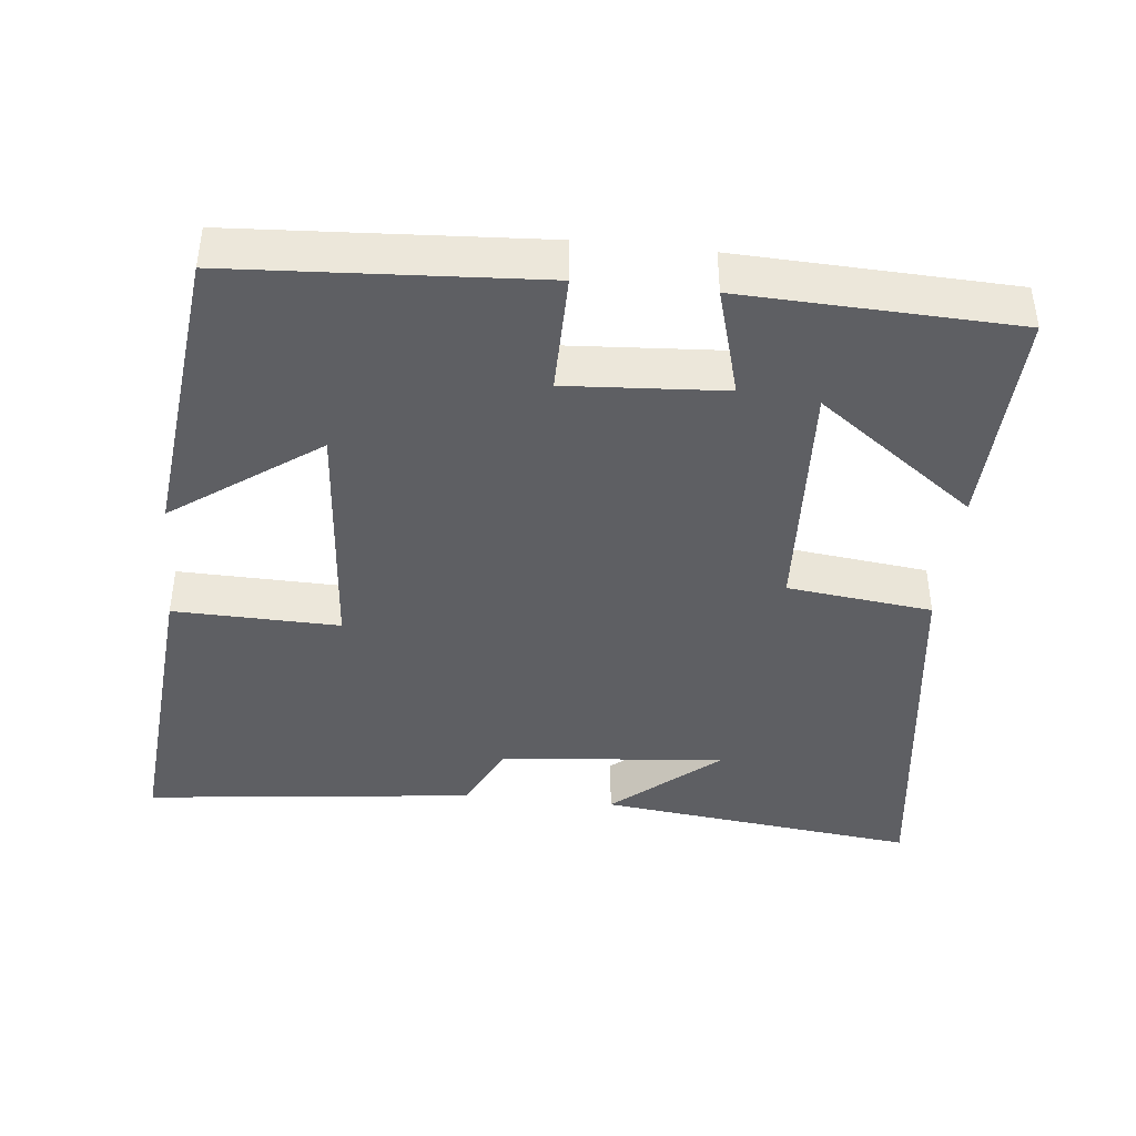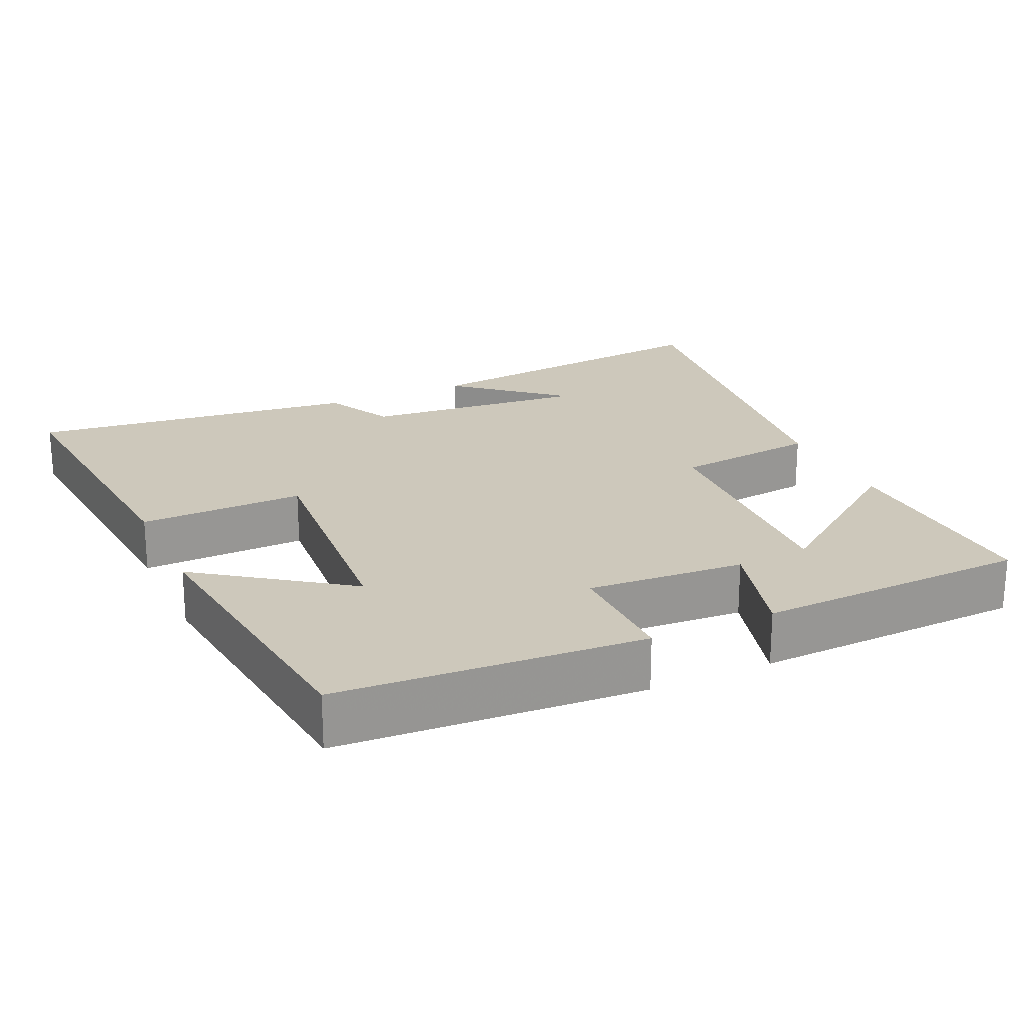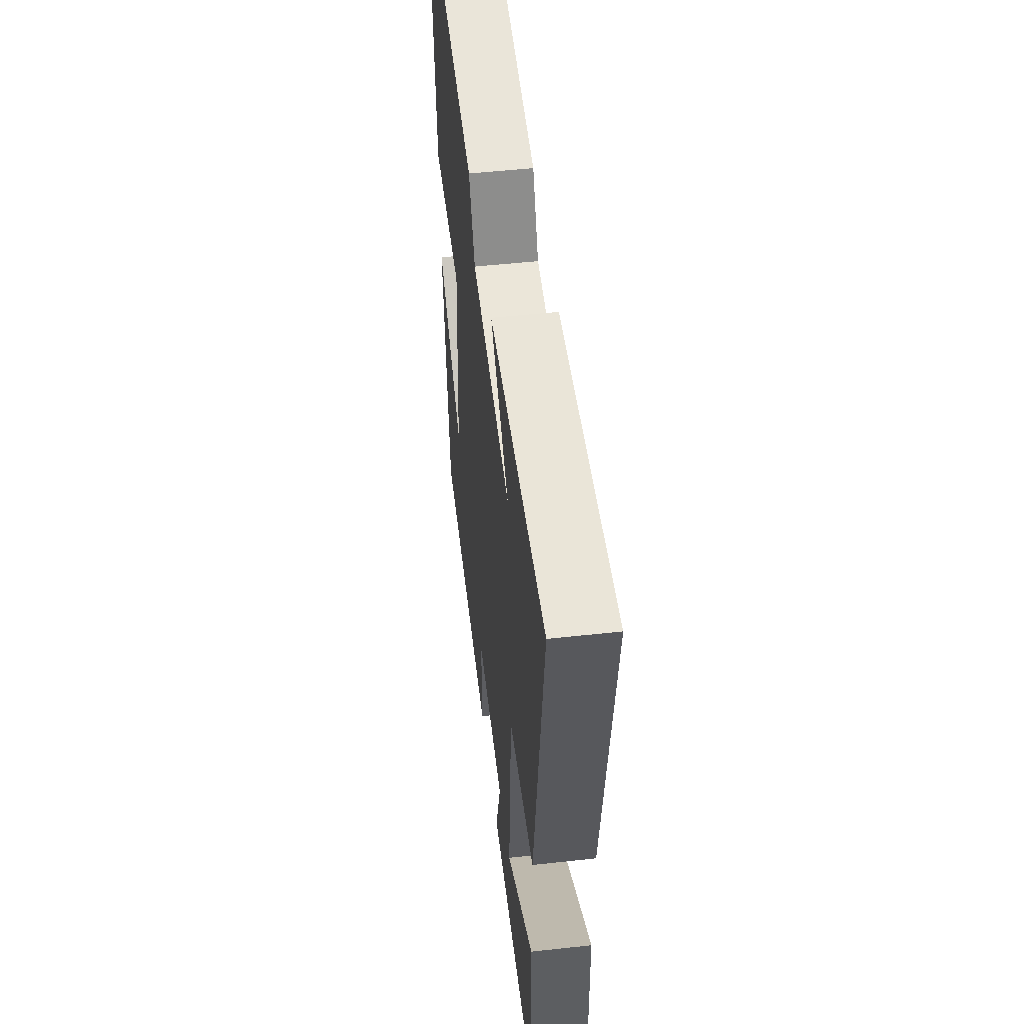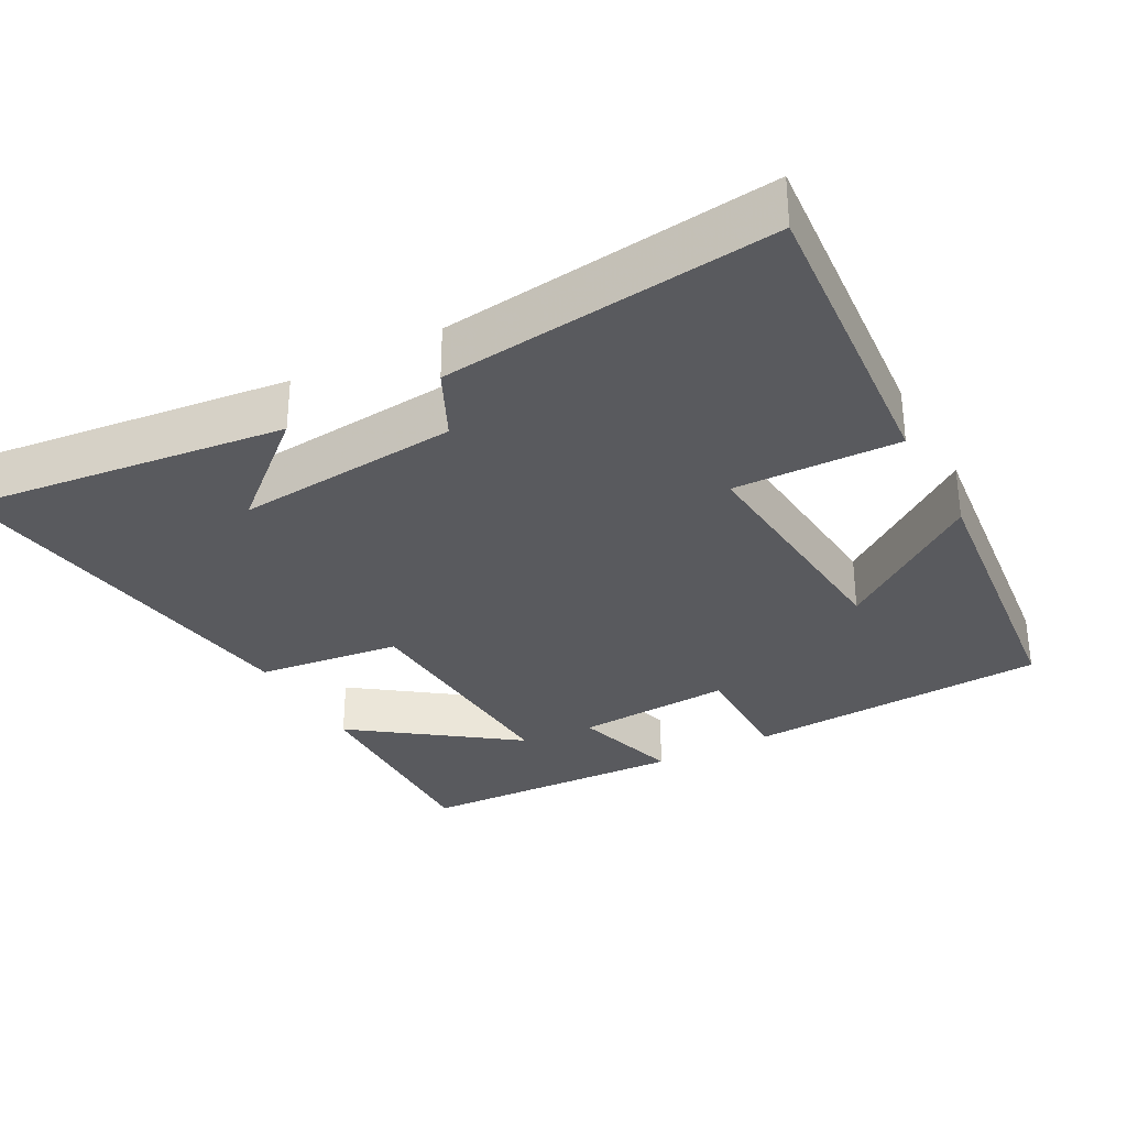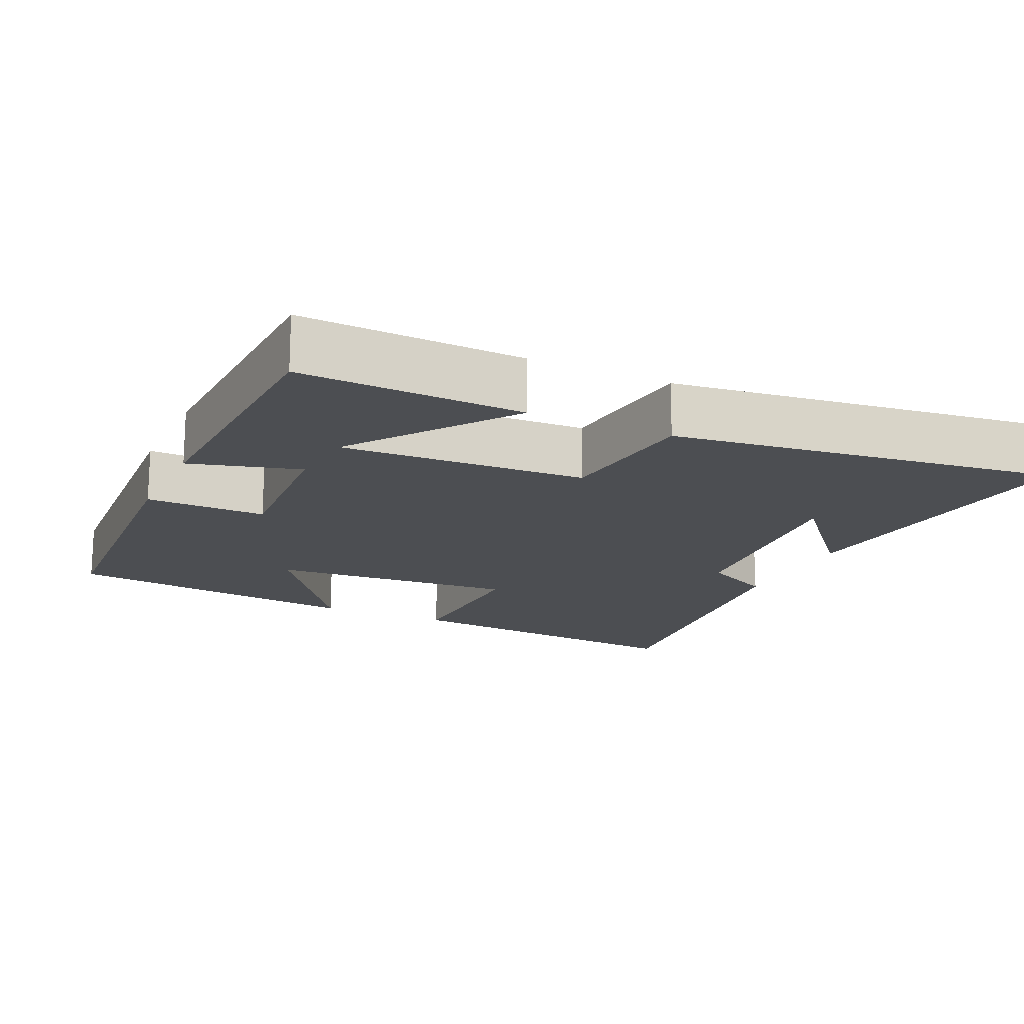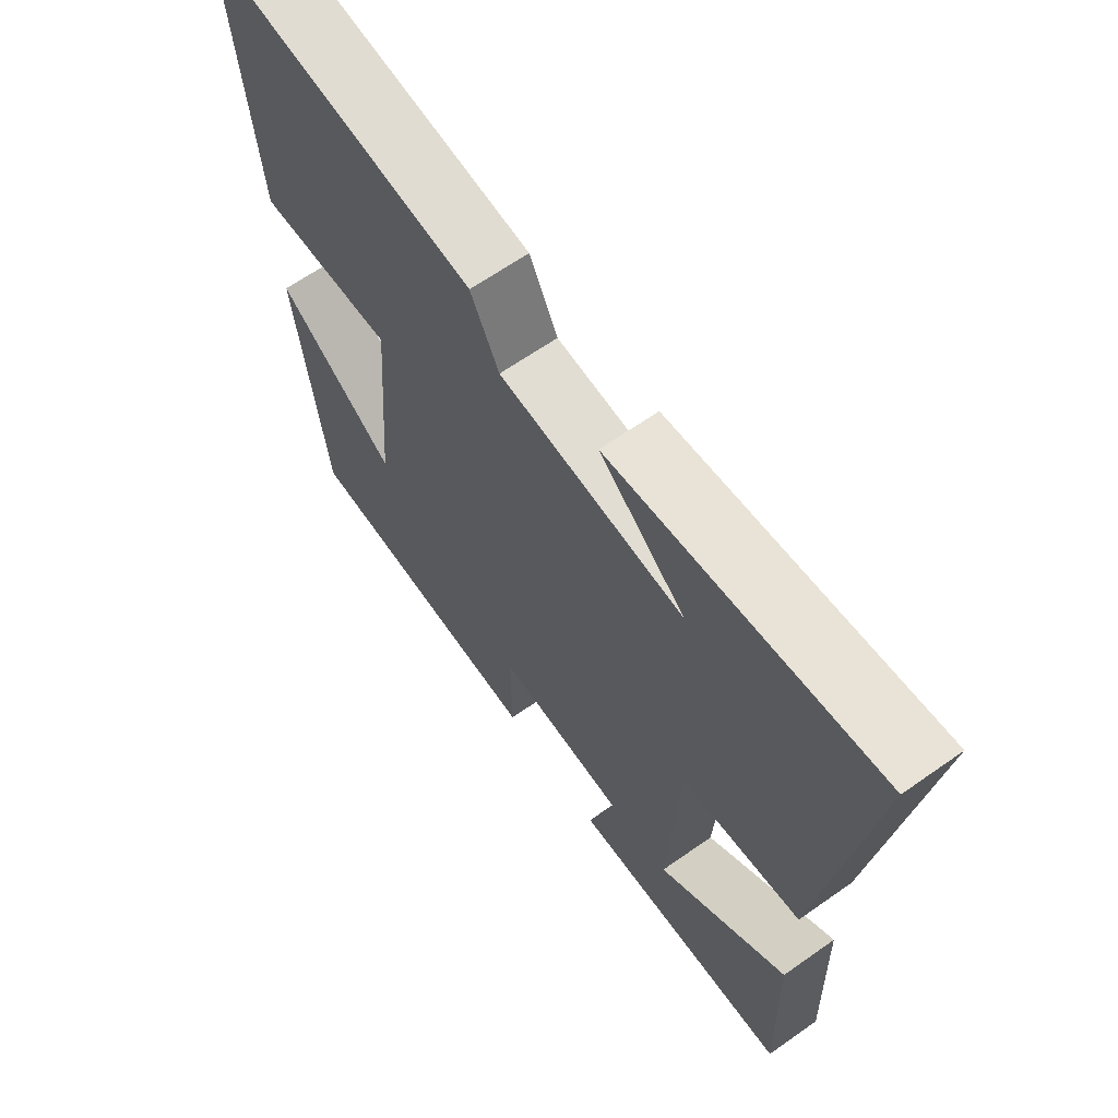
<metadata>
{"format":"obj","ext":"obj","renderer":"f3d","projection":"perspective","resolution":1024,"background":"white","views":[{"elev":-41.5,"azim":174.0,"up":"+Y"},{"elev":21.9,"azim":155.3,"up":"+Y"},{"elev":52.1,"azim":-96.8,"up":"+Z"},{"elev":-31.4,"azim":28.6,"up":"+Y"},{"elev":-17.0,"azim":-115.1,"up":"+Y"},{"elev":64.6,"azim":-125.3,"up":"+Z"}]}
</metadata>
<code>
v -0.51 0.07 -0.485
v -0.5 0.07 -0.18
v -0.283 0.07 -0.34
v -0.301 0.07 -0.004
v -0.5 0.07 0.02
v -0.572 0.07 0.552
v -0.131 0.07 0.5
v -0.274 0.07 0.376
v 0.034 0.07 0.404
v 0.081 0.07 0.5
v 0.536 0.07 0.552
v 0.5 0.07 0.127
v 0.273 0.07 0.133
v 0.301 0.07 -0.207
v 0.5 0.07 -0.063
v 0.454 0.07 -0.475
v 0.036 0.07 -0.5
v 0.037 0.07 -0.335
v -0.179 0.07 -0.349
v -0.136 0.07 -0.5
v -0.51 0 -0.485
v -0.5 0 -0.18
v -0.283 0 -0.34
v -0.301 0 -0.004
v -0.5 0 0.02
v -0.572 0 0.552
v -0.131 0 0.5
v -0.274 0 0.376
v 0.034 0 0.404
v 0.081 0 0.5
v 0.536 0 0.552
v 0.5 0 0.127
v 0.273 0 0.133
v 0.301 0 -0.207
v 0.5 0 -0.063
v 0.454 0 -0.475
v 0.036 0 -0.5
v 0.037 0 -0.335
v -0.179 0 -0.349
v -0.136 0 -0.5
f 19 20 1
f 16 17 18
f 14 15 16
f 14 16 18
f 13 14 18 19
f 11 12 13
f 10 11 13
f 9 10 13
f 8 9 13 19
f 6 7 8
f 4 5 6 8
f 3 4 8 19
f 1 2 3
f 1 3 19
f 21 40 39
f 38 37 36
f 36 35 34
f 38 36 34
f 39 38 34 33
f 33 32 31
f 33 31 30
f 33 30 29
f 39 33 29 28
f 28 27 26
f 28 26 25 24
f 39 28 24 23
f 23 22 21
f 39 23 21
f 1 21 22 2
f 2 22 23 3
f 3 23 24 4
f 4 24 25 5
f 5 25 26 6
f 6 26 27 7
f 7 27 28 8
f 8 28 29 9
f 9 29 30 10
f 10 30 31 11
f 11 31 32 12
f 12 32 33 13
f 13 33 34 14
f 14 34 35 15
f 15 35 36 16
f 16 36 37 17
f 17 37 38 18
f 18 38 39 19
f 19 39 40 20
f 20 40 21 1

</code>
